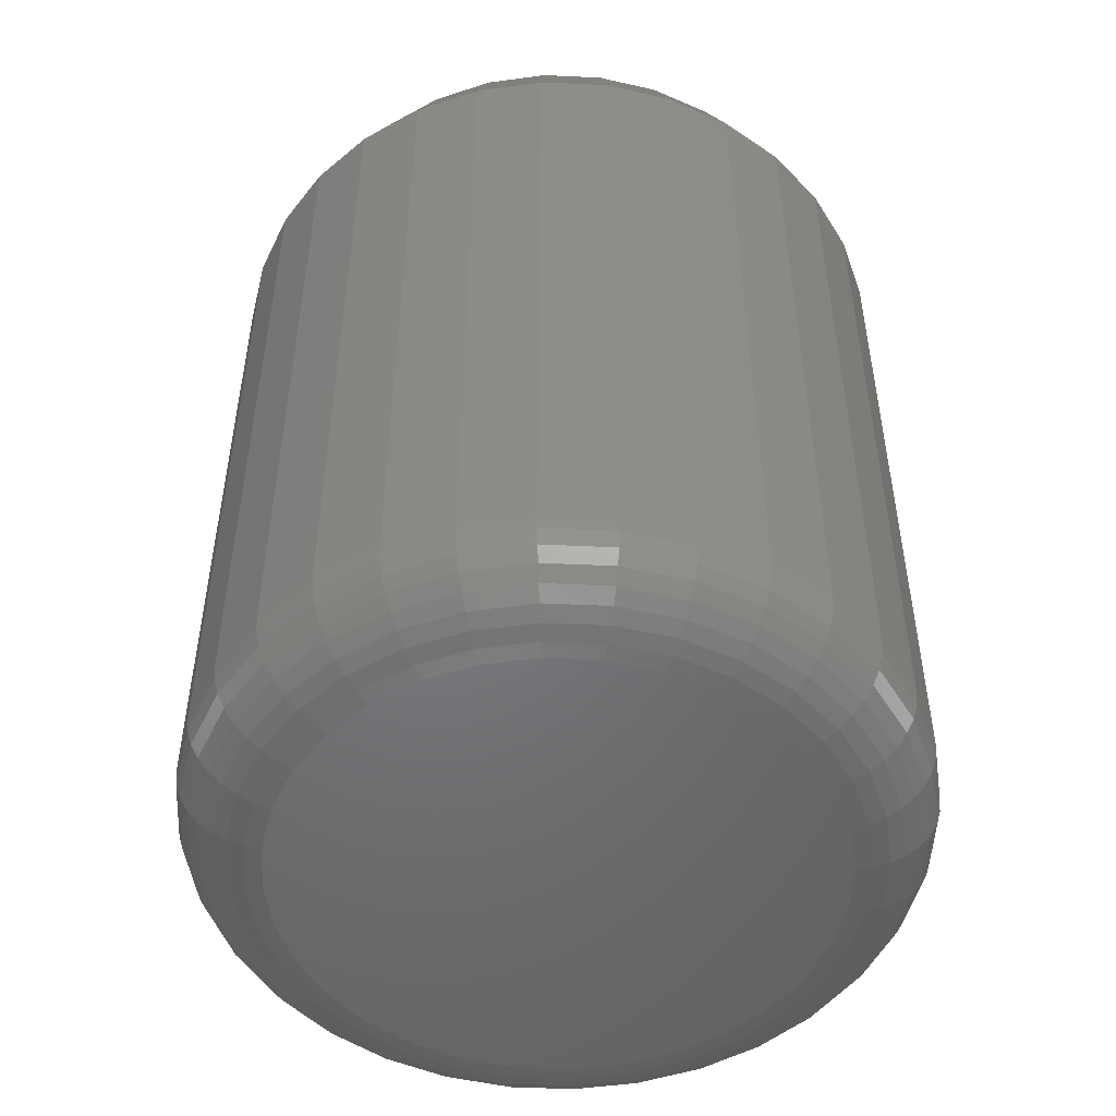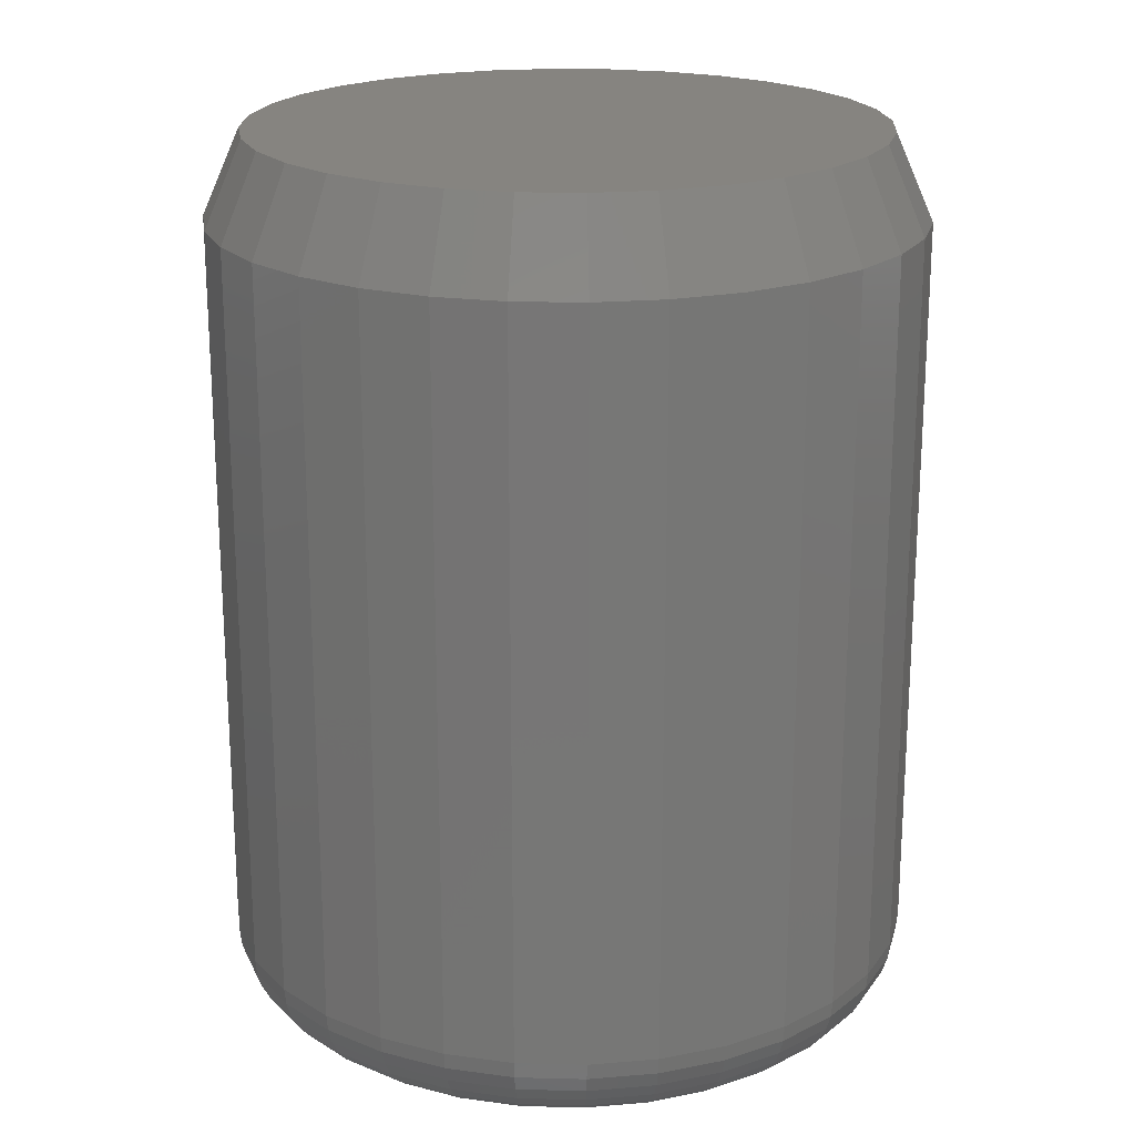
<metadata>
{"format":"stl","ext":"stl","renderer":"f3d","projection":"perspective","resolution":1024,"background":"white","views":[{"elev":-50.6,"azim":-64.7,"up":"+Y"},{"elev":20.5,"azim":-138.0,"up":"+Y"}]}
</metadata>
<code>
# stl→obj: 352 verts, 700 faces
v 0.2936 -0.07031 -1.091e-16
v 0.2936 -0.6797 -3.668e-16
v 0.288 -0.07031 -0.0566
v 0.288 -0.6797 -0.0566
v 0.2715 -0.07031 -0.111
v 0.2715 -0.6797 -0.111
v 0.2447 -0.07031 -0.1612
v 0.2447 -0.6797 -0.1612
v 0.2086 -0.07031 -0.2052
v 0.2086 -0.6797 -0.2052
v 0.1646 -0.07031 -0.2412
v 0.1646 -0.6797 -0.2412
v 0.1145 -0.07031 -0.268
v 0.1145 -0.6797 -0.268
v 0.06006 -0.07031 -0.2846
v 0.06006 -0.6797 -0.2846
v 0.003454 -0.07031 -0.2901
v 0.003454 -0.6797 -0.2901
v -0.05315 -0.07031 -0.2846
v -0.05315 -0.6797 -0.2846
v -0.1076 -0.07031 -0.268
v -0.1076 -0.6797 -0.268
v -0.1577 -0.07031 -0.2412
v -0.1577 -0.6797 -0.2412
v -0.2017 -0.07031 -0.2052
v -0.2017 -0.6797 -0.2052
v -0.2378 -0.07031 -0.1612
v -0.2378 -0.6797 -0.1612
v -0.2646 -0.07031 -0.111
v -0.2646 -0.6797 -0.111
v -0.2811 -0.07031 -0.0566
v -0.2811 -0.6797 -0.0566
v -0.2867 -0.07031 3.299e-17
v -0.2867 -0.6797 3.299e-17
v -0.2811 -0.07031 0.0566
v -0.2811 -0.6797 0.0566
v -0.2646 -0.07031 0.111
v -0.2646 -0.6797 0.111
v -0.2378 -0.07031 0.1612
v -0.2378 -0.6797 0.1612
v -0.2017 -0.07031 0.2052
v -0.2017 -0.6797 0.2052
v -0.1577 -0.07031 0.2412
v -0.1577 -0.6797 0.2412
v -0.1076 -0.07031 0.268
v -0.1076 -0.6797 0.268
v -0.05315 -0.07031 0.2846
v -0.05315 -0.6797 0.2846
v 0.003454 -0.07031 0.2901
v 0.003454 -0.6797 0.2901
v 0.06006 -0.07031 0.2846
v 0.06006 -0.6797 0.2846
v 0.1145 -0.07031 0.268
v 0.1145 -0.6797 0.268
v 0.1646 -0.07031 0.2412
v 0.1646 -0.6797 0.2412
v 0.2086 -0.07031 0.2052
v 0.2086 -0.6797 0.2052
v 0.2447 -0.07031 0.1612
v 0.2447 -0.6797 0.1612
v 0.2715 -0.07031 0.111
v 0.2715 -0.6797 0.111
v 0.288 -0.07031 0.0566
v 0.288 -0.6797 0.0566
v 0.003454 1.841e-17 0.2589
v 0.05396 2.121e-17 0.2539
v -0.04705 1.56e-17 0.2539
v -0.09562 1.291e-17 0.2392
v 0.1025 2.391e-17 0.2392
v 0.05396 2.121e-17 -0.2539
v -0.04705 1.56e-17 -0.2539
v 0.1025 2.391e-17 -0.2392
v 0.003454 1.841e-17 -0.2589
v -0.09562 1.291e-17 -0.2392
v -0.1404 1.042e-17 -0.2153
v 0.1473 2.639e-17 -0.2153
v -0.1796 8.245e-18 -0.1831
v 0.1865 2.857e-17 -0.1831
v -0.2118 6.457e-18 -0.1438
v 0.2187 3.036e-17 -0.1438
v -0.2357 5.129e-18 -0.09907
v 0.2426 3.168e-17 -0.09907
v -0.2505 4.312e-18 -0.05051
v 0.2574 3.25e-17 -0.05051
v -0.2554 4.036e-18 4.596e-07
v 0.2623 3.278e-17 -2.35e-16
v -0.2505 4.312e-18 0.05051
v 0.2574 3.25e-17 0.05051
v -0.2357 5.129e-18 0.09907
v 0.2426 3.168e-17 0.09907
v -0.2118 6.457e-18 0.1438
v 0.2187 3.036e-17 0.1438
v -0.1796 8.245e-18 0.1831
v 0.1865 2.857e-17 0.1831
v -0.1404 1.042e-17 0.2153
v 0.1473 2.639e-17 0.2153
v -0.03943 -0.75 0.2156
v 0.04634 -0.75 0.2156
v 0.003454 -0.75 0.2198
v -0.08067 -0.75 0.2031
v 0.08758 -0.75 0.2031
v 0.08758 -0.75 -0.2031
v -0.03943 -0.75 -0.2156
v 0.04634 -0.75 -0.2156
v 0.003454 -0.75 -0.2198
v 0.1256 -0.75 0.1828
v -0.1187 -0.75 0.1828
v 0.1589 -0.75 0.1554
v -0.152 -0.75 0.1554
v 0.1862 -0.75 0.1221
v -0.1793 -0.75 0.1221
v 0.2065 -0.75 0.08412
v -0.1996 -0.75 0.08412
v 0.219 -0.75 0.04288
v -0.2121 -0.75 0.04288
v 0.2233 -0.75 -1.252e-16
v -0.2164 -0.75 -1.151e-16
v 0.219 -0.75 -0.04288
v -0.2121 -0.75 -0.04288
v 0.2065 -0.75 -0.08412
v -0.1996 -0.75 -0.08412
v 0.1862 -0.75 -0.1221
v -0.1793 -0.75 -0.1221
v 0.1589 -0.75 -0.1554
v -0.152 -0.75 -0.1554
v 0.1256 -0.75 -0.1828
v -0.1187 -0.75 -0.1828
v -0.08067 -0.75 -0.2031
v 0.237 -0.7486 -1.388e-17
v 0.2325 -0.7486 -0.04556
v 0.2502 -0.7446 0
v 0.2454 -0.7446 -0.04813
v 0.2623 -0.7382 -2.776e-17
v 0.2574 -0.7382 -0.05051
v 0.273 -0.7294 -2.776e-17
v 0.2678 -0.7294 -0.05258
v 0.2817 -0.7188 -4.163e-17
v 0.2764 -0.7188 -0.05429
v 0.2882 -0.7066 -4.163e-17
v 0.2828 -0.7066 -0.05556
v 0.2922 -0.6934 -2.776e-17
v 0.2867 -0.6934 -0.05634
v -0.2256 -0.7486 -0.04556
v -0.2301 -0.7486 -2.776e-17
v -0.2385 -0.7446 -0.04813
v -0.2433 -0.7446 -5.551e-17
v -0.2505 -0.7382 -0.05051
v -0.2554 -0.7382 -4.163e-17
v -0.2609 -0.7294 -0.05258
v -0.2661 -0.7294 -4.163e-17
v -0.2695 -0.7188 -0.05429
v -0.2748 -0.7188 -6.939e-17
v -0.2759 -0.7066 -0.05556
v -0.2813 -0.7066 -6.939e-17
v -0.2798 -0.6934 -0.05634
v -0.2853 -0.6934 -5.551e-17
v -0.2123 -0.7486 -0.08937
v -0.2245 -0.7446 -0.09442
v -0.2357 -0.7382 -0.09907
v -0.2456 -0.7294 -0.1031
v -0.2536 -0.7188 -0.1065
v -0.2596 -0.7066 -0.109
v -0.2633 -0.6934 -0.1105
v -0.1907 -0.7486 -0.1297
v -0.2017 -0.7446 -0.1371
v -0.2118 -0.7382 -0.1438
v -0.2207 -0.7294 -0.1497
v -0.2279 -0.7188 -0.1546
v -0.2333 -0.7066 -0.1582
v -0.2367 -0.6934 -0.1604
v -0.1617 -0.7486 -0.1651
v -0.171 -0.7446 -0.1745
v -0.1796 -0.7382 -0.1831
v -0.1871 -0.7294 -0.1906
v -0.1933 -0.7188 -0.1968
v -0.1979 -0.7066 -0.2014
v -0.2007 -0.6934 -0.2042
v -0.1263 -0.7486 -0.1942
v -0.1336 -0.7446 -0.2051
v -0.1404 -0.7382 -0.2153
v -0.1463 -0.7294 -0.2241
v -0.1512 -0.7188 -0.2314
v -0.1548 -0.7066 -0.2368
v -0.157 -0.6934 -0.2401
v -0.08592 -0.7486 -0.2158
v -0.09096 -0.7446 -0.2279
v -0.09562 -0.7382 -0.2392
v -0.09969 -0.7294 -0.249
v -0.103 -0.7188 -0.2571
v -0.1055 -0.7066 -0.2631
v -0.1071 -0.6934 -0.2668
v -0.04211 -0.7486 -0.229
v -0.04468 -0.7446 -0.242
v -0.04705 -0.7382 -0.2539
v -0.04913 -0.7294 -0.2644
v -0.05084 -0.7188 -0.2729
v -0.0521 -0.7066 -0.2793
v -0.05288 -0.6934 -0.2832
v 0.003454 -0.7486 -0.2335
v 0.003454 -0.7446 -0.2467
v 0.003454 -0.7382 -0.2589
v 0.003454 -0.7294 -0.2695
v 0.003454 -0.7188 -0.2783
v 0.003454 -0.7066 -0.2848
v 0.003454 -0.6934 -0.2888
v 0.04901 -0.7486 -0.229
v 0.05159 -0.7446 -0.242
v 0.05396 -0.7382 -0.2539
v 0.05604 -0.7294 -0.2644
v 0.05774 -0.7188 -0.2729
v 0.05901 -0.7066 -0.2793
v 0.05979 -0.6934 -0.2832
v 0.09282 -0.7486 -0.2158
v 0.09787 -0.7446 -0.2279
v 0.1025 -0.7382 -0.2392
v 0.1066 -0.7294 -0.249
v 0.1099 -0.7188 -0.2571
v 0.1124 -0.7066 -0.2631
v 0.114 -0.6934 -0.2668
v 0.1332 -0.7486 -0.1942
v 0.1405 -0.7446 -0.2051
v 0.1473 -0.7382 -0.2153
v 0.1532 -0.7294 -0.2241
v 0.1581 -0.7188 -0.2314
v 0.1617 -0.7066 -0.2368
v 0.1639 -0.6934 -0.2401
v 0.1686 -0.7486 -0.1651
v 0.1779 -0.7446 -0.1745
v 0.1865 -0.7382 -0.1831
v 0.194 -0.7294 -0.1906
v 0.2002 -0.7188 -0.1968
v 0.2048 -0.7066 -0.2014
v 0.2077 -0.6934 -0.2042
v 0.1976 -0.7486 -0.1297
v 0.2086 -0.7446 -0.1371
v 0.2187 -0.7382 -0.1438
v 0.2276 -0.7294 -0.1497
v 0.2348 -0.7188 -0.1546
v 0.2402 -0.7066 -0.1582
v 0.2436 -0.6934 -0.1604
v 0.2192 -0.7486 -0.08937
v 0.2314 -0.7446 -0.09442
v 0.2426 -0.7382 -0.09907
v 0.2525 -0.7294 -0.1031
v 0.2606 -0.7188 -0.1065
v 0.2666 -0.7066 -0.109
v 0.2703 -0.6934 -0.1105
v -0.2256 -0.7486 0.04556
v -0.2385 -0.7446 0.04813
v -0.2505 -0.7382 0.05051
v -0.2609 -0.7294 0.05258
v -0.2695 -0.7188 0.05429
v -0.2759 -0.7066 0.05556
v -0.2798 -0.6934 0.05634
v 0.2325 -0.7486 0.04556
v 0.2454 -0.7446 0.04813
v 0.2574 -0.7382 0.05051
v 0.2678 -0.7294 0.05258
v 0.2764 -0.7188 0.05429
v 0.2828 -0.7066 0.05556
v 0.2867 -0.6934 0.05634
v 0.2192 -0.7486 0.08937
v 0.2314 -0.7446 0.09442
v 0.2426 -0.7382 0.09907
v 0.2525 -0.7294 0.1031
v 0.2606 -0.7188 0.1065
v 0.2666 -0.7066 0.109
v 0.2703 -0.6934 0.1105
v 0.1976 -0.7486 0.1297
v 0.2086 -0.7446 0.1371
v 0.2187 -0.7382 0.1438
v 0.2276 -0.7294 0.1497
v 0.2348 -0.7188 0.1546
v 0.2402 -0.7066 0.1582
v 0.2436 -0.6934 0.1604
v 0.1686 -0.7486 0.1651
v 0.1779 -0.7446 0.1745
v 0.1865 -0.7382 0.1831
v 0.194 -0.7294 0.1906
v 0.2002 -0.7188 0.1968
v 0.2048 -0.7066 0.2014
v 0.2077 -0.6934 0.2042
v 0.1332 -0.7486 0.1942
v 0.1405 -0.7446 0.2051
v 0.1473 -0.7382 0.2153
v 0.1532 -0.7294 0.2241
v 0.1581 -0.7188 0.2314
v 0.1617 -0.7066 0.2368
v 0.1639 -0.6934 0.2401
v 0.09282 -0.7486 0.2158
v 0.09787 -0.7446 0.2279
v 0.1025 -0.7382 0.2392
v 0.1066 -0.7294 0.249
v 0.1099 -0.7188 0.2571
v 0.1124 -0.7066 0.2631
v 0.114 -0.6934 0.2668
v 0.04901 -0.7486 0.229
v 0.05159 -0.7446 0.242
v 0.05396 -0.7382 0.2539
v 0.05604 -0.7294 0.2644
v 0.05774 -0.7188 0.2729
v 0.05901 -0.7066 0.2793
v 0.05979 -0.6934 0.2832
v 0.003454 -0.7486 0.2335
v 0.003454 -0.7446 0.2467
v 0.003454 -0.7382 0.2589
v 0.003454 -0.7294 0.2695
v 0.003454 -0.7188 0.2783
v 0.003454 -0.7066 0.2848
v 0.003454 -0.6934 0.2888
v -0.04211 -0.7486 0.229
v -0.04468 -0.7446 0.242
v -0.04705 -0.7382 0.2539
v -0.04913 -0.7294 0.2644
v -0.05084 -0.7188 0.2729
v -0.0521 -0.7066 0.2793
v -0.05288 -0.6934 0.2832
v -0.08592 -0.7486 0.2158
v -0.09096 -0.7446 0.2279
v -0.09562 -0.7382 0.2392
v -0.09969 -0.7294 0.249
v -0.103 -0.7188 0.2571
v -0.1055 -0.7066 0.2631
v -0.1071 -0.6934 0.2668
v -0.1263 -0.7486 0.1942
v -0.1336 -0.7446 0.2051
v -0.1404 -0.7382 0.2153
v -0.1463 -0.7294 0.2241
v -0.1512 -0.7188 0.2314
v -0.1548 -0.7066 0.2368
v -0.157 -0.6934 0.2401
v -0.1617 -0.7486 0.1651
v -0.171 -0.7446 0.1745
v -0.1796 -0.7382 0.1831
v -0.1871 -0.7294 0.1906
v -0.1933 -0.7188 0.1968
v -0.1979 -0.7066 0.2014
v -0.2007 -0.6934 0.2042
v -0.1907 -0.7486 0.1297
v -0.2017 -0.7446 0.1371
v -0.2118 -0.7382 0.1438
v -0.2207 -0.7294 0.1497
v -0.2279 -0.7188 0.1546
v -0.2333 -0.7066 0.1582
v -0.2367 -0.6934 0.1604
v -0.2123 -0.7486 0.08937
v -0.2245 -0.7446 0.09442
v -0.2357 -0.7382 0.09907
v -0.2456 -0.7294 0.1031
v -0.2536 -0.7188 0.1065
v -0.2596 -0.7066 0.109
v -0.2633 -0.6934 0.1105
f 1 2 3
f 3 2 4
f 3 4 5
f 5 4 6
f 5 6 7
f 7 6 8
f 7 8 9
f 9 8 10
f 9 10 11
f 11 10 12
f 11 12 13
f 13 12 14
f 13 14 15
f 15 14 16
f 15 16 17
f 17 16 18
f 17 18 19
f 19 18 20
f 19 20 21
f 21 20 22
f 21 22 23
f 23 22 24
f 23 24 25
f 25 24 26
f 25 26 27
f 27 26 28
f 27 28 29
f 29 28 30
f 29 30 31
f 31 30 32
f 31 32 33
f 33 32 34
f 33 34 35
f 35 34 36
f 35 36 37
f 37 36 38
f 37 38 39
f 39 38 40
f 39 40 41
f 41 40 42
f 41 42 43
f 43 42 44
f 43 44 45
f 45 44 46
f 45 46 47
f 47 46 48
f 47 48 49
f 49 48 50
f 49 50 51
f 51 50 52
f 51 52 53
f 53 52 54
f 53 54 55
f 55 54 56
f 55 56 57
f 57 56 58
f 57 58 59
f 59 58 60
f 59 60 61
f 61 60 62
f 61 62 63
f 63 62 64
f 63 64 1
f 1 64 2
f 65 66 67
f 68 67 66
f 69 68 66
f 70 71 72
f 73 71 70
f 71 74 72
f 72 74 75
f 72 75 76
f 76 75 77
f 76 77 78
f 78 77 79
f 78 79 80
f 80 79 81
f 80 81 82
f 82 81 83
f 82 83 84
f 84 83 85
f 84 85 86
f 86 85 87
f 86 87 88
f 88 87 89
f 88 89 90
f 90 89 91
f 90 91 92
f 92 91 93
f 92 93 94
f 94 93 95
f 94 95 96
f 96 95 68
f 96 68 69
f 85 33 87
f 87 33 35
f 87 35 89
f 89 35 37
f 89 37 91
f 91 37 39
f 91 39 93
f 93 39 41
f 93 41 95
f 95 41 43
f 95 43 68
f 68 43 45
f 68 45 67
f 67 45 47
f 67 47 65
f 65 47 49
f 65 49 66
f 66 49 51
f 66 51 69
f 69 51 53
f 69 53 96
f 96 53 55
f 96 55 94
f 94 55 57
f 94 57 92
f 92 57 59
f 92 59 90
f 90 59 61
f 90 61 88
f 88 61 63
f 88 63 86
f 86 63 1
f 86 1 84
f 84 1 3
f 84 3 82
f 82 3 5
f 82 5 80
f 80 5 7
f 80 7 78
f 78 7 9
f 78 9 76
f 76 9 11
f 76 11 72
f 72 11 13
f 72 13 70
f 70 13 15
f 70 15 73
f 73 15 17
f 73 17 71
f 71 17 19
f 71 19 74
f 74 19 21
f 74 21 75
f 75 21 23
f 75 23 77
f 77 23 25
f 77 25 79
f 79 25 27
f 79 27 81
f 81 27 29
f 81 29 83
f 83 29 31
f 83 31 85
f 85 31 33
f 97 98 99
f 98 97 100
f 98 100 101
f 102 103 104
f 104 103 105
f 101 100 106
f 106 100 107
f 106 107 108
f 108 107 109
f 108 109 110
f 110 109 111
f 110 111 112
f 112 111 113
f 112 113 114
f 114 113 115
f 114 115 116
f 116 115 117
f 116 117 118
f 118 117 119
f 118 119 120
f 120 119 121
f 120 121 122
f 122 121 123
f 122 123 124
f 124 123 125
f 124 125 126
f 126 125 127
f 126 127 102
f 102 127 128
f 102 128 103
f 116 118 129
f 129 118 130
f 129 130 131
f 131 130 132
f 131 132 133
f 133 132 134
f 133 134 135
f 135 134 136
f 135 136 137
f 137 136 138
f 137 138 139
f 139 138 140
f 139 140 141
f 141 140 142
f 141 142 2
f 2 142 4
f 119 117 143
f 143 117 144
f 143 144 145
f 145 144 146
f 145 146 147
f 147 146 148
f 147 148 149
f 149 148 150
f 149 150 151
f 151 150 152
f 151 152 153
f 153 152 154
f 153 154 155
f 155 154 156
f 155 156 32
f 32 156 34
f 121 119 157
f 157 119 143
f 157 143 158
f 158 143 145
f 158 145 159
f 159 145 147
f 159 147 160
f 160 147 149
f 160 149 161
f 161 149 151
f 161 151 162
f 162 151 153
f 162 153 163
f 163 153 155
f 163 155 30
f 30 155 32
f 123 121 164
f 164 121 157
f 164 157 165
f 165 157 158
f 165 158 166
f 166 158 159
f 166 159 167
f 167 159 160
f 167 160 168
f 168 160 161
f 168 161 169
f 169 161 162
f 169 162 170
f 170 162 163
f 170 163 28
f 28 163 30
f 125 123 171
f 171 123 164
f 171 164 172
f 172 164 165
f 172 165 173
f 173 165 166
f 173 166 174
f 174 166 167
f 174 167 175
f 175 167 168
f 175 168 176
f 176 168 169
f 176 169 177
f 177 169 170
f 177 170 26
f 26 170 28
f 127 125 178
f 178 125 171
f 178 171 179
f 179 171 172
f 179 172 180
f 180 172 173
f 180 173 181
f 181 173 174
f 181 174 182
f 182 174 175
f 182 175 183
f 183 175 176
f 183 176 184
f 184 176 177
f 184 177 24
f 24 177 26
f 128 127 185
f 185 127 178
f 185 178 186
f 186 178 179
f 186 179 187
f 187 179 180
f 187 180 188
f 188 180 181
f 188 181 189
f 189 181 182
f 189 182 190
f 190 182 183
f 190 183 191
f 191 183 184
f 191 184 22
f 22 184 24
f 103 128 192
f 192 128 185
f 192 185 193
f 193 185 186
f 193 186 194
f 194 186 187
f 194 187 195
f 195 187 188
f 195 188 196
f 196 188 189
f 196 189 197
f 197 189 190
f 197 190 198
f 198 190 191
f 198 191 20
f 20 191 22
f 105 103 199
f 199 103 192
f 199 192 200
f 200 192 193
f 200 193 201
f 201 193 194
f 201 194 202
f 202 194 195
f 202 195 203
f 203 195 196
f 203 196 204
f 204 196 197
f 204 197 205
f 205 197 198
f 205 198 18
f 18 198 20
f 104 105 206
f 206 105 199
f 206 199 207
f 207 199 200
f 207 200 208
f 208 200 201
f 208 201 209
f 209 201 202
f 209 202 210
f 210 202 203
f 210 203 211
f 211 203 204
f 211 204 212
f 212 204 205
f 212 205 16
f 16 205 18
f 102 104 213
f 213 104 206
f 213 206 214
f 214 206 207
f 214 207 215
f 215 207 208
f 215 208 216
f 216 208 209
f 216 209 217
f 217 209 210
f 217 210 218
f 218 210 211
f 218 211 219
f 219 211 212
f 219 212 14
f 14 212 16
f 126 102 220
f 220 102 213
f 220 213 221
f 221 213 214
f 221 214 222
f 222 214 215
f 222 215 223
f 223 215 216
f 223 216 224
f 224 216 217
f 224 217 225
f 225 217 218
f 225 218 226
f 226 218 219
f 226 219 12
f 12 219 14
f 124 126 227
f 227 126 220
f 227 220 228
f 228 220 221
f 228 221 229
f 229 221 222
f 229 222 230
f 230 222 223
f 230 223 231
f 231 223 224
f 231 224 232
f 232 224 225
f 232 225 233
f 233 225 226
f 233 226 10
f 10 226 12
f 122 124 234
f 234 124 227
f 234 227 235
f 235 227 228
f 235 228 236
f 236 228 229
f 236 229 237
f 237 229 230
f 237 230 238
f 238 230 231
f 238 231 239
f 239 231 232
f 239 232 240
f 240 232 233
f 240 233 8
f 8 233 10
f 120 122 241
f 241 122 234
f 241 234 242
f 242 234 235
f 242 235 243
f 243 235 236
f 243 236 244
f 244 236 237
f 244 237 245
f 245 237 238
f 245 238 246
f 246 238 239
f 246 239 247
f 247 239 240
f 247 240 6
f 6 240 8
f 118 120 130
f 130 120 241
f 130 241 132
f 132 241 242
f 132 242 134
f 134 242 243
f 134 243 136
f 136 243 244
f 136 244 138
f 138 244 245
f 138 245 140
f 140 245 246
f 140 246 142
f 142 246 247
f 142 247 4
f 4 247 6
f 117 115 144
f 144 115 248
f 144 248 146
f 146 248 249
f 146 249 148
f 148 249 250
f 148 250 150
f 150 250 251
f 150 251 152
f 152 251 252
f 152 252 154
f 154 252 253
f 154 253 156
f 156 253 254
f 156 254 34
f 34 254 36
f 114 116 255
f 255 116 129
f 255 129 256
f 256 129 131
f 256 131 257
f 257 131 133
f 257 133 258
f 258 133 135
f 258 135 259
f 259 135 137
f 259 137 260
f 260 137 139
f 260 139 261
f 261 139 141
f 261 141 64
f 64 141 2
f 112 114 262
f 262 114 255
f 262 255 263
f 263 255 256
f 263 256 264
f 264 256 257
f 264 257 265
f 265 257 258
f 265 258 266
f 266 258 259
f 266 259 267
f 267 259 260
f 267 260 268
f 268 260 261
f 268 261 62
f 62 261 64
f 110 112 269
f 269 112 262
f 269 262 270
f 270 262 263
f 270 263 271
f 271 263 264
f 271 264 272
f 272 264 265
f 272 265 273
f 273 265 266
f 273 266 274
f 274 266 267
f 274 267 275
f 275 267 268
f 275 268 60
f 60 268 62
f 108 110 276
f 276 110 269
f 276 269 277
f 277 269 270
f 277 270 278
f 278 270 271
f 278 271 279
f 279 271 272
f 279 272 280
f 280 272 273
f 280 273 281
f 281 273 274
f 281 274 282
f 282 274 275
f 282 275 58
f 58 275 60
f 106 108 283
f 283 108 276
f 283 276 284
f 284 276 277
f 284 277 285
f 285 277 278
f 285 278 286
f 286 278 279
f 286 279 287
f 287 279 280
f 287 280 288
f 288 280 281
f 288 281 289
f 289 281 282
f 289 282 56
f 56 282 58
f 101 106 290
f 290 106 283
f 290 283 291
f 291 283 284
f 291 284 292
f 292 284 285
f 292 285 293
f 293 285 286
f 293 286 294
f 294 286 287
f 294 287 295
f 295 287 288
f 295 288 296
f 296 288 289
f 296 289 54
f 54 289 56
f 98 101 297
f 297 101 290
f 297 290 298
f 298 290 291
f 298 291 299
f 299 291 292
f 299 292 300
f 300 292 293
f 300 293 301
f 301 293 294
f 301 294 302
f 302 294 295
f 302 295 303
f 303 295 296
f 303 296 52
f 52 296 54
f 99 98 304
f 304 98 297
f 304 297 305
f 305 297 298
f 305 298 306
f 306 298 299
f 306 299 307
f 307 299 300
f 307 300 308
f 308 300 301
f 308 301 309
f 309 301 302
f 309 302 310
f 310 302 303
f 310 303 50
f 50 303 52
f 97 99 311
f 311 99 304
f 311 304 312
f 312 304 305
f 312 305 313
f 313 305 306
f 313 306 314
f 314 306 307
f 314 307 315
f 315 307 308
f 315 308 316
f 316 308 309
f 316 309 317
f 317 309 310
f 317 310 48
f 48 310 50
f 100 97 318
f 318 97 311
f 318 311 319
f 319 311 312
f 319 312 320
f 320 312 313
f 320 313 321
f 321 313 314
f 321 314 322
f 322 314 315
f 322 315 323
f 323 315 316
f 323 316 324
f 324 316 317
f 324 317 46
f 46 317 48
f 107 100 325
f 325 100 318
f 325 318 326
f 326 318 319
f 326 319 327
f 327 319 320
f 327 320 328
f 328 320 321
f 328 321 329
f 329 321 322
f 329 322 330
f 330 322 323
f 330 323 331
f 331 323 324
f 331 324 44
f 44 324 46
f 109 107 332
f 332 107 325
f 332 325 333
f 333 325 326
f 333 326 334
f 334 326 327
f 334 327 335
f 335 327 328
f 335 328 336
f 336 328 329
f 336 329 337
f 337 329 330
f 337 330 338
f 338 330 331
f 338 331 42
f 42 331 44
f 111 109 339
f 339 109 332
f 339 332 340
f 340 332 333
f 340 333 341
f 341 333 334
f 341 334 342
f 342 334 335
f 342 335 343
f 343 335 336
f 343 336 344
f 344 336 337
f 344 337 345
f 345 337 338
f 345 338 40
f 40 338 42
f 113 111 346
f 346 111 339
f 346 339 347
f 347 339 340
f 347 340 348
f 348 340 341
f 348 341 349
f 349 341 342
f 349 342 350
f 350 342 343
f 350 343 351
f 351 343 344
f 351 344 352
f 352 344 345
f 352 345 38
f 38 345 40
f 115 113 248
f 248 113 346
f 248 346 249
f 249 346 347
f 249 347 250
f 250 347 348
f 250 348 251
f 251 348 349
f 251 349 252
f 252 349 350
f 252 350 253
f 253 350 351
f 253 351 254
f 254 351 352
f 254 352 36
f 36 352 38

</code>
